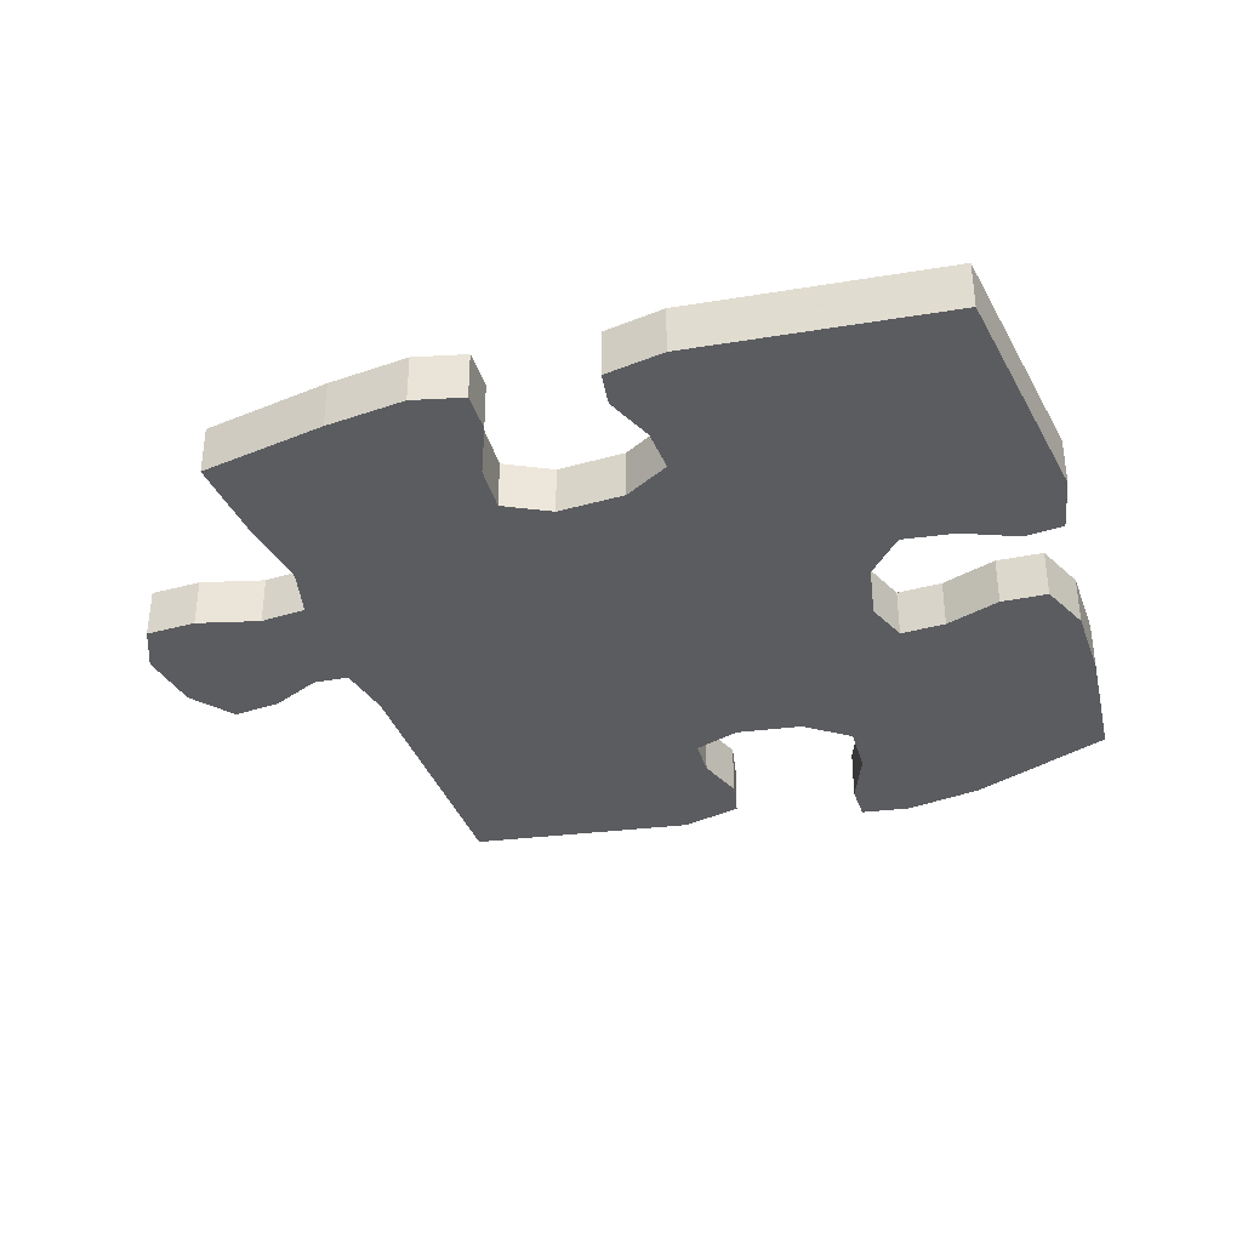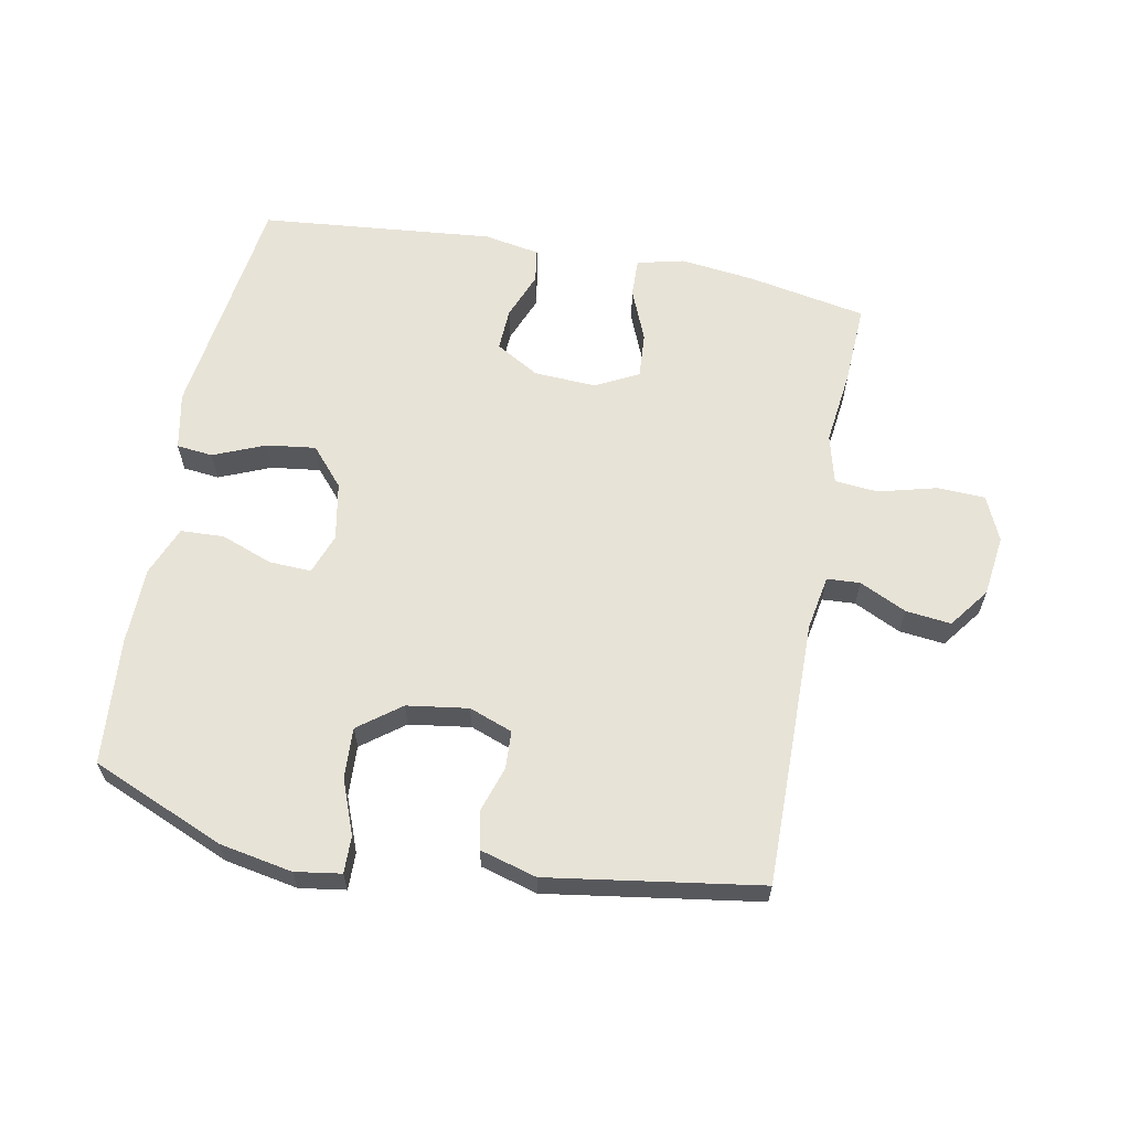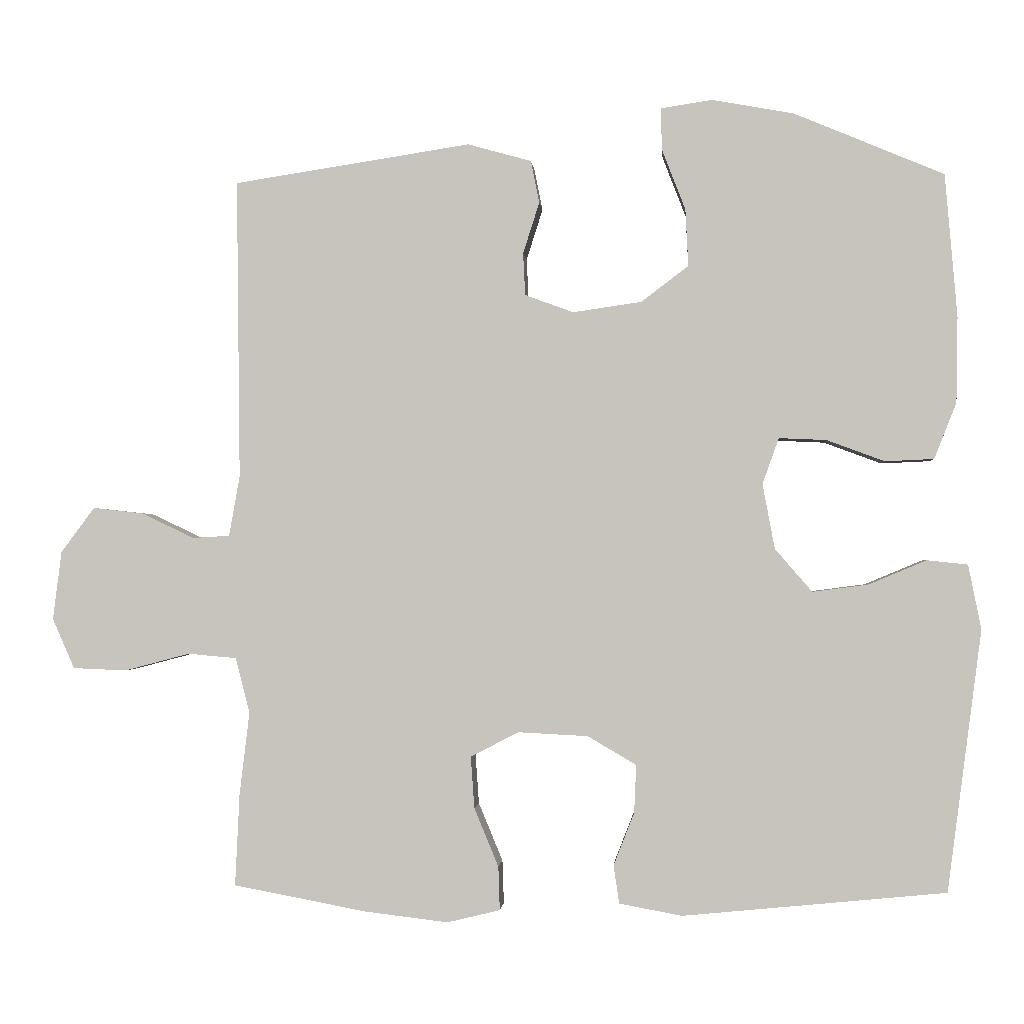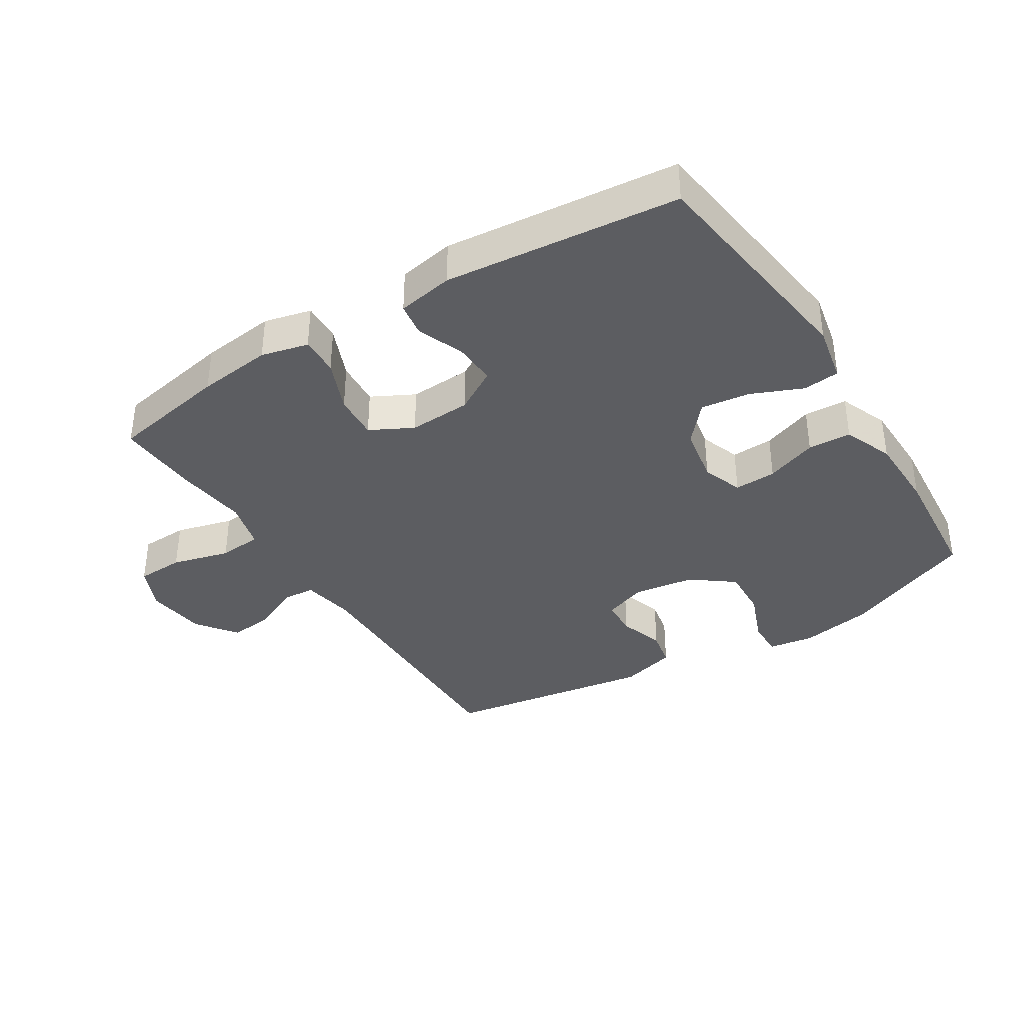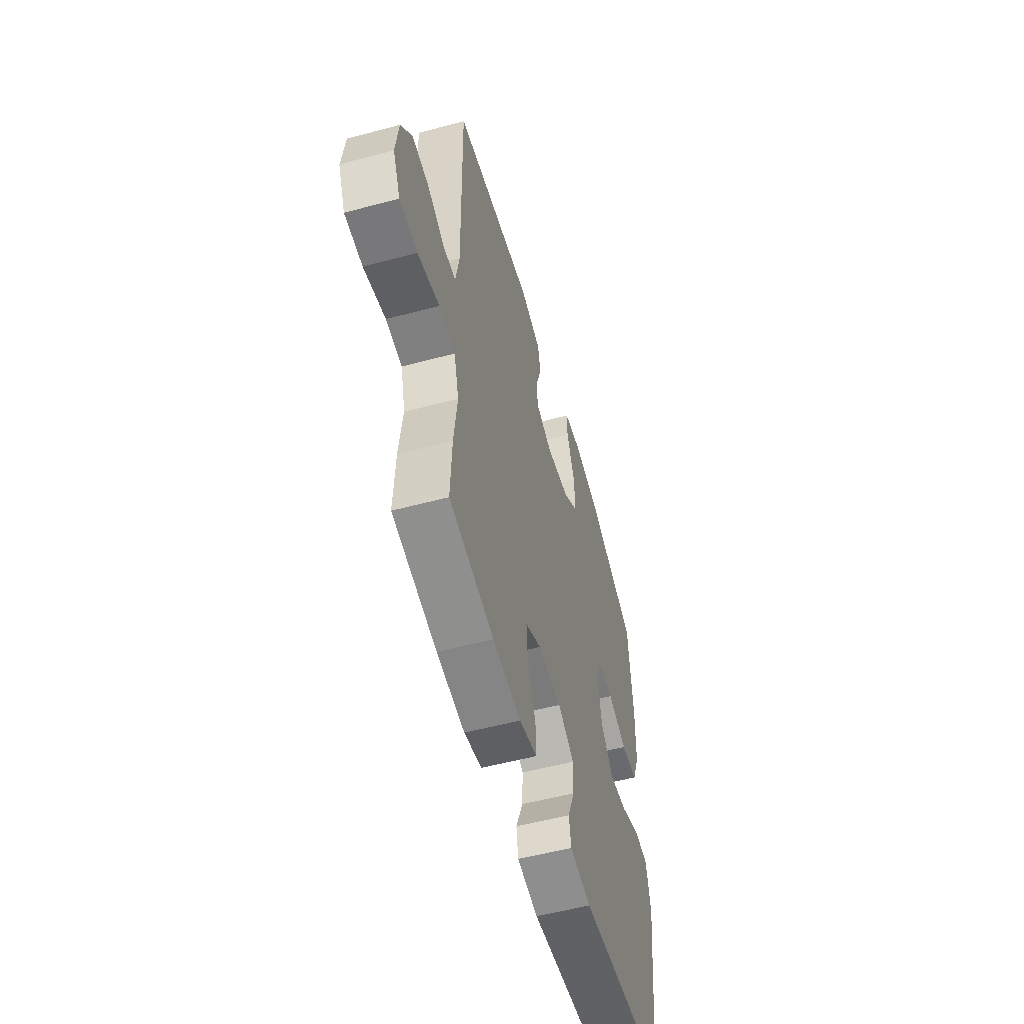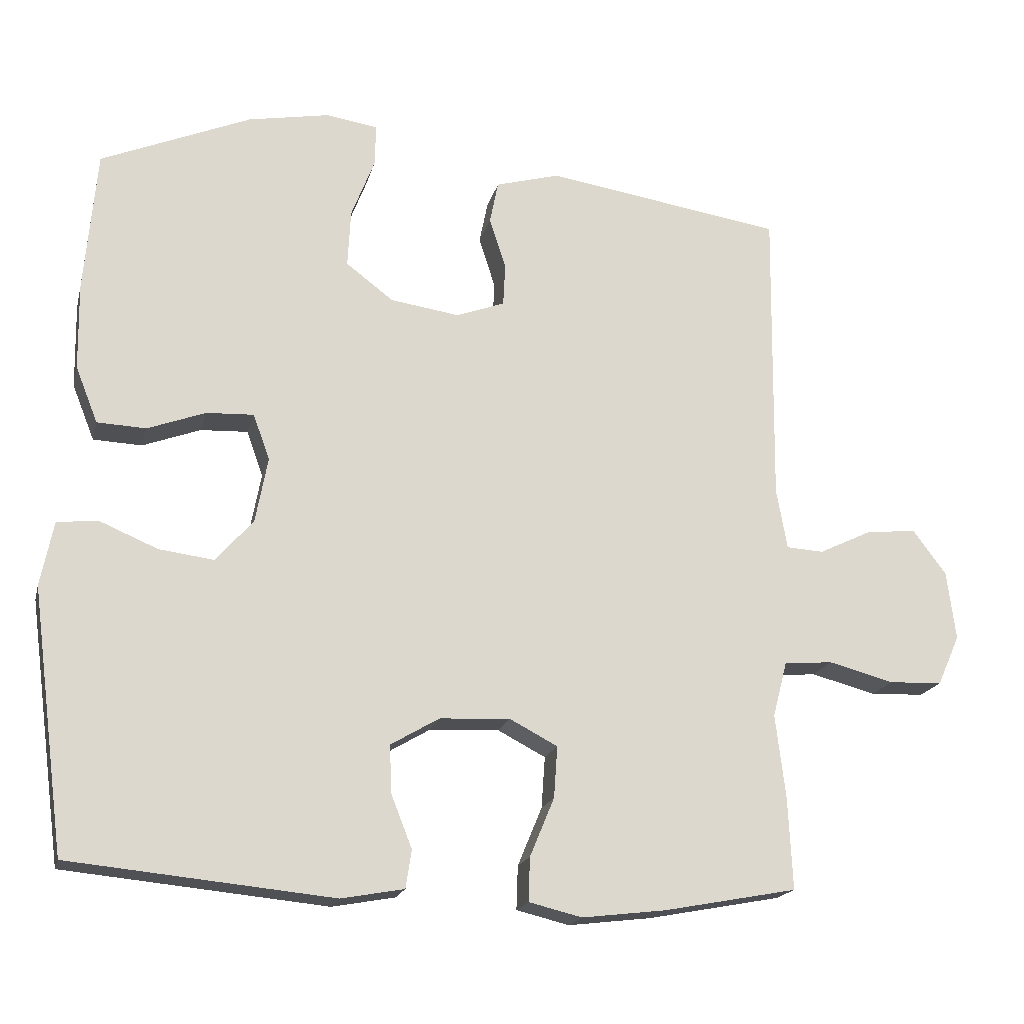
<metadata>
{"format":"obj","ext":"obj","renderer":"f3d","projection":"perspective","resolution":1024,"background":"white","views":[{"elev":-34.9,"azim":-162.0,"up":"+Y"},{"elev":62.2,"azim":10.9,"up":"+Y"},{"elev":-1.3,"azim":-175.5,"up":"+Z"},{"elev":-37.0,"azim":-148.0,"up":"+Y"},{"elev":-55.4,"azim":105.7,"up":"+Z"},{"elev":-18.5,"azim":-13.4,"up":"+Z"}]}
</metadata>
<code>
v 0.5 0.07 -0.5
v 0.314 0.07 -0.535
v 0.197 0.07 -0.549
v 0.123 0.07 -0.531
v 0.125 0.07 -0.47
v 0.159 0.07 -0.388
v 0.164 0.07 -0.316
v 0.097 0.07 -0.281
v -0.001 0.07 -0.286
v -0.069 0.07 -0.326
v -0.066 0.07 -0.393
v -0.037 0.07 -0.467
v -0.045 0.07 -0.52
v -0.133 0.07 -0.536
v -0.5 0.07 -0.5
v -0.548 0.07 -0.135
v -0.53 0.07 -0.045
v -0.473 0.07 -0.039
v -0.392 0.07 -0.073
v -0.315 0.07 -0.083
v -0.263 0.07 -0.023
v -0.246 0.07 0.068
v -0.269 0.07 0.132
v -0.335 0.07 0.129
v -0.416 0.07 0.099
v -0.484 0.07 0.102
v -0.515 0.07 0.18
v -0.517 0.07 0.3
v -0.5 0.07 0.5
v -0.291 0.07 0.588
v -0.177 0.07 0.609
v -0.105 0.07 0.598
v -0.106 0.07 0.54
v -0.139 0.07 0.455
v -0.143 0.07 0.375
v -0.077 0.07 0.325
v 0.019 0.07 0.311
v 0.087 0.07 0.336
v 0.09 0.07 0.395
v 0.067 0.07 0.467
v 0.079 0.07 0.526
v 0.168 0.07 0.551
v 0.5 0.07 0.5
v 0.495 0.07 0.081
v 0.51 0.07 -0.004
v 0.562 0.07 -0.007
v 0.635 0.07 0.028
v 0.706 0.07 0.036
v 0.753 0.07 -0.027
v 0.765 0.07 -0.123
v 0.734 0.07 -0.193
v 0.659 0.07 -0.196
v 0.568 0.07 -0.172
v 0.5 0.07 -0.178
v 0.48 0.07 -0.255
v 0.494 0.07 -0.372
v 0.5 0 -0.5
v 0.314 0 -0.535
v 0.197 0 -0.549
v 0.123 0 -0.531
v 0.125 0 -0.47
v 0.159 0 -0.388
v 0.164 0 -0.316
v 0.097 0 -0.281
v -0.001 0 -0.286
v -0.069 0 -0.326
v -0.066 0 -0.393
v -0.037 0 -0.467
v -0.045 0 -0.52
v -0.133 0 -0.536
v -0.5 0 -0.5
v -0.548 0 -0.135
v -0.53 0 -0.045
v -0.473 0 -0.039
v -0.392 0 -0.073
v -0.315 0 -0.083
v -0.263 0 -0.023
v -0.246 0 0.068
v -0.269 0 0.132
v -0.335 0 0.129
v -0.416 0 0.099
v -0.484 0 0.102
v -0.515 0 0.18
v -0.517 0 0.3
v -0.5 0 0.5
v -0.291 0 0.588
v -0.177 0 0.609
v -0.105 0 0.598
v -0.106 0 0.54
v -0.139 0 0.455
v -0.143 0 0.375
v -0.077 0 0.325
v 0.019 0 0.311
v 0.087 0 0.336
v 0.09 0 0.395
v 0.067 0 0.467
v 0.079 0 0.526
v 0.168 0 0.551
v 0.5 0 0.5
v 0.495 0 0.081
v 0.51 0 -0.004
v 0.562 0 -0.007
v 0.635 0 0.028
v 0.706 0 0.036
v 0.753 0 -0.027
v 0.765 0 -0.123
v 0.734 0 -0.193
v 0.659 0 -0.196
v 0.568 0 -0.172
v 0.5 0 -0.178
v 0.48 0 -0.255
v 0.494 0 -0.372
f 55 56 1 2
f 54 55 2 3
f 50 51 52 53
f 50 53 54
f 49 50 54
f 46 47 48 49
f 45 46 49 54
f 44 45 54 3
f 39 40 41 42
f 38 39 42 43
f 31 32 33 34
f 31 34 35
f 30 31 35
f 29 30 35
f 28 29 35 36
f 24 25 26 27
f 23 24 27 28
f 16 17 18 19
f 16 19 20
f 15 16 20
f 14 15 20 21
f 11 12 13 14
f 10 11 14 21
f 3 4 5 6
f 3 6 7
f 38 43 44 3
f 23 28 36 37
f 22 23 37 38
f 9 10 21 22
f 8 9 22 38
f 7 8 38
f 3 7 38
f 58 57 112 111
f 59 58 111 110
f 109 108 107 106
f 110 109 106
f 110 106 105
f 105 104 103 102
f 110 105 102 101
f 59 110 101 100
f 98 97 96 95
f 99 98 95 94
f 90 89 88 87
f 91 90 87
f 91 87 86
f 91 86 85
f 92 91 85 84
f 83 82 81 80
f 84 83 80 79
f 75 74 73 72
f 76 75 72
f 76 72 71
f 77 76 71 70
f 70 69 68 67
f 77 70 67 66
f 62 61 60 59
f 63 62 59
f 59 100 99 94
f 93 92 84 79
f 94 93 79 78
f 78 77 66 65
f 94 78 65 64
f 94 64 63
f 94 63 59
f 1 57 58 2
f 2 58 59 3
f 3 59 60 4
f 4 60 61 5
f 5 61 62 6
f 6 62 63 7
f 7 63 64 8
f 8 64 65 9
f 9 65 66 10
f 10 66 67 11
f 11 67 68 12
f 12 68 69 13
f 13 69 70 14
f 14 70 71 15
f 15 71 72 16
f 16 72 73 17
f 17 73 74 18
f 18 74 75 19
f 19 75 76 20
f 20 76 77 21
f 21 77 78 22
f 22 78 79 23
f 23 79 80 24
f 24 80 81 25
f 25 81 82 26
f 26 82 83 27
f 27 83 84 28
f 28 84 85 29
f 29 85 86 30
f 30 86 87 31
f 31 87 88 32
f 32 88 89 33
f 33 89 90 34
f 34 90 91 35
f 35 91 92 36
f 36 92 93 37
f 37 93 94 38
f 38 94 95 39
f 39 95 96 40
f 40 96 97 41
f 41 97 98 42
f 42 98 99 43
f 43 99 100 44
f 44 100 101 45
f 45 101 102 46
f 46 102 103 47
f 47 103 104 48
f 48 104 105 49
f 49 105 106 50
f 50 106 107 51
f 51 107 108 52
f 52 108 109 53
f 53 109 110 54
f 54 110 111 55
f 55 111 112 56
f 56 112 57 1

</code>
